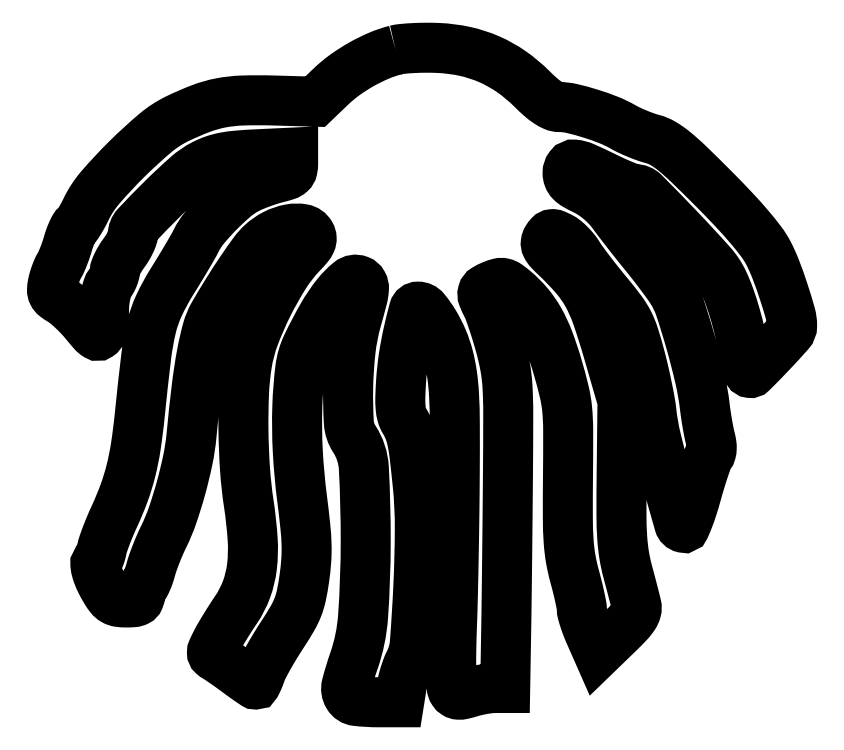
<metadata>
{"format":"dxf","ext":"dxf","renderer":"ezdxf+matplotlib","layout":"modelspace","background":"white","min_lineweight":24,"dpi":150}
</metadata>
<code>
0
SECTION
2
ENTITIES
0
POLYLINE
8
0
66
1
70
1
0
VERTEX
8
0
10
96.75
20
183
42
0.03866
0
VERTEX
8
0
10
92.1
20
181.4
42
0.0279
0
VERTEX
8
0
10
87.19
20
179
42
0.02764
0
VERTEX
8
0
10
82.52
20
176
42
0.03506
0
VERTEX
8
0
10
78.58
20
172.7
42
0
0
VERTEX
8
0
10
74.17
20
168.5
42
0
0
VERTEX
8
0
10
62.44
20
168.8
42
0.01486
0
VERTEX
8
0
10
53.84
20
168.8
42
0.0394
0
VERTEX
8
0
10
47.73
20
168.2
42
0.04373
0
VERTEX
8
0
10
42.18
20
166.6
42
0.02218
0
VERTEX
8
0
10
35.5
20
163.7
42
0.06248
0
VERTEX
8
0
10
29.37
20
159.7
42
0.01988
0
VERTEX
8
0
10
21.31
20
152.4
42
0.01976
0
VERTEX
8
0
10
13.89
20
144.4
42
0.06515
0
VERTEX
8
0
10
9.955
20
138.4
42
-0.01055
0
VERTEX
8
0
10
9.075
20
136.7
42
-0.01361
0
VERTEX
8
0
10
8.192
20
135.1
42
-0.01139
0
VERTEX
8
0
10
7.396
20
133.9
42
-0.1064
0
VERTEX
8
0
10
6.941
20
133.5
42
0.1338
0
VERTEX
8
0
10
6.529
20
133
42
0.01701
0
VERTEX
8
0
10
5.957
20
131.8
42
0.01895
0
VERTEX
8
0
10
5.367
20
130.4
42
0.01472
0
VERTEX
8
0
10
4.834
20
128.7
42
-0.01201
0
VERTEX
8
0
10
4.278
20
127
42
-0.01065
0
VERTEX
8
0
10
3.617
20
125.1
42
-0.01076
0
VERTEX
8
0
10
2.952
20
123.6
42
-0.0319
0
VERTEX
8
0
10
2.405
20
122.5
42
0.03267
0
VERTEX
8
0
10
1.897
20
121.5
42
0.01558
0
VERTEX
8
0
10
1.367
20
120.2
42
0.01537
0
VERTEX
8
0
10
0.8979
20
118.8
42
0.02111
0
VERTEX
8
0
10
0.5697
20
117.5
42
0.03889
0
VERTEX
8
0
10
0.3529
20
115.8
42
0.1277
0
VERTEX
8
0
10
0.581
20
114.7
42
0.1159
0
VERTEX
8
0
10
1.331
20
113.8
42
0.02929
0
VERTEX
8
0
10
2.932
20
112.7
42
-0.04024
0
VERTEX
8
0
10
4.337
20
111.7
42
-0.01512
0
VERTEX
8
0
10
6.141
20
110.1
42
-0.01486
0
VERTEX
8
0
10
8.01
20
108.2
42
-0.0175
0
VERTEX
8
0
10
9.662
20
106.4
42
0.007603
0
VERTEX
8
0
10
11.82
20
103.8
42
0.07708
0
VERTEX
8
0
10
12.88
20
102.9
42
0.294
0
VERTEX
8
0
10
13.57
20
102.9
42
0.1507
0
VERTEX
8
0
10
14.13
20
103.7
42
0.05111
0
VERTEX
8
0
10
14.42
20
104.7
42
0.01251
0
VERTEX
8
0
10
14.68
20
106.4
42
0.01269
0
VERTEX
8
0
10
14.87
20
108.5
42
0.01235
0
VERTEX
8
0
10
14.96
20
110.5
42
-0.02552
0
VERTEX
8
0
10
15.11
20
112.6
42
-0.02501
0
VERTEX
8
0
10
15.46
20
114.6
42
-0.02583
0
VERTEX
8
0
10
15.96
20
116.4
42
-0.08062
0
VERTEX
8
0
10
16.53
20
117.4
42
0.03485
0
VERTEX
8
0
10
17.09
20
118.3
42
0.02916
0
VERTEX
8
0
10
17.57
20
119.3
42
0.03016
0
VERTEX
8
0
10
17.9
20
120.2
42
0.06785
0
VERTEX
8
0
10
18
20
121
42
-0.09349
0
VERTEX
8
0
10
18.16
20
121.8
42
-0.02263
0
VERTEX
8
0
10
18.73
20
123.1
42
-0.02243
0
VERTEX
8
0
10
19.54
20
124.6
42
-0.02063
0
VERTEX
8
0
10
20.5
20
126
42
0.02149
0
VERTEX
8
0
10
21.46
20
127.4
42
0.02298
0
VERTEX
8
0
10
22.27
20
128.9
42
0.02332
0
VERTEX
8
0
10
22.84
20
130.2
42
0.09138
0
VERTEX
8
0
10
23
20
131.1
42
-0.1908
0
VERTEX
8
0
10
24.06
20
133.7
42
-0.008686
0
VERTEX
8
0
10
31.04
20
140.9
42
-0.0142
0
VERTEX
8
0
10
38.22
20
147.7
42
-0.06222
0
VERTEX
8
0
10
43
20
150.9
42
-0.03641
0
VERTEX
8
0
10
45.75
20
152.1
42
-0.03573
0
VERTEX
8
0
10
48.67
20
152.9
42
-0.02617
0
VERTEX
8
0
10
52.37
20
153.4
42
-0.009048
0
VERTEX
8
0
10
57.75
20
153.7
42
0
0
VERTEX
8
0
10
68
20
154.2
42
0
0
VERTEX
8
0
10
68
20
151.2
42
-0.04984
0
VERTEX
8
0
10
67.83
20
149.5
42
-0.1614
0
VERTEX
8
0
10
67.27
20
148.5
42
-0.1061
0
VERTEX
8
0
10
66.07
20
147.8
42
-0.01556
0
VERTEX
8
0
10
63.37
20
147.1
42
0.01593
0
VERTEX
8
0
10
61.33
20
146.5
42
0.01061
0
VERTEX
8
0
10
59.03
20
145.7
42
0.01069
0
VERTEX
8
0
10
56.83
20
144.8
42
0.02049
0
VERTEX
8
0
10
55.12
20
144
42
0.0572
0
VERTEX
8
0
10
51.54
20
141.6
42
0.02164
0
VERTEX
8
0
10
47.13
20
137.5
42
0.02159
0
VERTEX
8
0
10
43.1
20
133.1
42
0.05864
0
VERTEX
8
0
10
40.79
20
129.5
42
-0.01587
0
VERTEX
8
0
10
39.9
20
127.8
42
-0.003095
0
VERTEX
8
0
10
38.19
20
124.9
42
-0.003285
0
VERTEX
8
0
10
36.14
20
121.5
42
-0.003036
0
VERTEX
8
0
10
34
20
118
42
0.03045
0
VERTEX
8
0
10
30.38
20
111.3
42
0.05016
0
VERTEX
8
0
10
28.27
20
105.3
42
0.02943
0
VERTEX
8
0
10
26.78
20
97.03
42
0.004583
0
VERTEX
8
0
10
24.97
20
80.5
42
-0.01253
0
VERTEX
8
0
10
23.87
20
71.82
42
-0.02378
0
VERTEX
8
0
10
22.48
20
64.91
42
-0.0265
0
VERTEX
8
0
10
20.57
20
58.68
42
-0.02076
0
VERTEX
8
0
10
17.86
20
52.15
42
0.008905
0
VERTEX
8
0
10
16.69
20
49.51
42
0.008777
0
VERTEX
8
0
10
15.61
20
46.81
42
0.008683
0
VERTEX
8
0
10
14.74
20
44.42
42
0.03297
0
VERTEX
8
0
10
14.33
20
42.88
42
-0.02077
0
VERTEX
8
0
10
14.05
20
41.73
42
-0.02531
0
VERTEX
8
0
10
13.68
20
40.68
42
-0.02515
0
VERTEX
8
0
10
13.3
20
39.84
42
-0.1345
0
VERTEX
8
0
10
12.96
20
39.47
42
0.2867
0
VERTEX
8
0
10
12.52
20
38.58
42
0.04909
0
VERTEX
8
0
10
12.91
20
36.65
42
0.03949
0
VERTEX
8
0
10
13.9
20
34.13
42
0.02255
0
VERTEX
8
0
10
15.47
20
31.25
42
0.03269
0
VERTEX
8
0
10
16.67
20
29.53
42
0.09571
0
VERTEX
8
0
10
17.76
20
28.59
42
0.09596
0
VERTEX
8
0
10
19.13
20
28.14
42
0.03296
0
VERTEX
8
0
10
21.22
20
28
42
0.01956
0
VERTEX
8
0
10
23.2
20
28.08
42
0.09924
0
VERTEX
8
0
10
24.26
20
28.38
42
0.1779
0
VERTEX
8
0
10
24.81
20
28.97
42
0.09852
0
VERTEX
8
0
10
25
20
29.94
42
-0.04567
0
VERTEX
8
0
10
25.07
20
30.73
42
-0.04576
0
VERTEX
8
0
10
25.29
20
31.49
42
-0.04979
0
VERTEX
8
0
10
25.6
20
32.11
42
-0.1137
0
VERTEX
8
0
10
25.97
20
32.48
42
0.1317
0
VERTEX
8
0
10
26.42
20
32.95
42
0.01979
0
VERTEX
8
0
10
26.99
20
34.13
42
0.02107
0
VERTEX
8
0
10
27.56
20
35.6
42
0.0168
0
VERTEX
8
0
10
28.06
20
37.23
42
-0.01884
0
VERTEX
8
0
10
28.67
20
39.18
42
-0.008905
0
VERTEX
8
0
10
29.59
20
41.65
42
-0.008811
0
VERTEX
8
0
10
30.64
20
44.2
42
-0.01231
0
VERTEX
8
0
10
31.68
20
46.44
42
0.0316
0
VERTEX
8
0
10
34.15
20
52.36
42
0.01589
0
VERTEX
8
0
10
36.55
20
60.11
42
0.01588
0
VERTEX
8
0
10
38.47
20
68.1
42
0.02764
0
VERTEX
8
0
10
39.49
20
74.84
42
-0.006052
0
VERTEX
8
0
10
40.92
20
88.16
42
-0.01587
0
VERTEX
8
0
10
42.36
20
97.67
42
-0.02142
0
VERTEX
8
0
10
43.92
20
104.5
42
-0.06446
0
VERTEX
8
0
10
45.77
20
108.9
42
-0.008054
0
VERTEX
8
0
10
49.63
20
115.3
42
-0.009387
0
VERTEX
8
0
10
53.52
20
121.3
42
-0.008912
0
VERTEX
8
0
10
56.98
20
126.2
42
-0.04789
0
VERTEX
8
0
10
59.15
20
128.7
42
-0.06858
0
VERTEX
8
0
10
62.87
20
131.3
42
-0.07265
0
VERTEX
8
0
10
67.09
20
132.7
42
-0.09004
0
VERTEX
8
0
10
70.76
20
132.8
42
-0.2239
0
VERTEX
8
0
10
72.89
20
131.2
42
-0.117
0
VERTEX
8
0
10
73.2
20
130.2
42
-0.12
0
VERTEX
8
0
10
72.99
20
129.1
42
-0.06851
0
VERTEX
8
0
10
72.18
20
127.9
42
-0.0168
0
VERTEX
8
0
10
70.49
20
126
42
0.05113
0
VERTEX
8
0
10
65.73
20
119.9
42
0.02576
0
VERTEX
8
0
10
60.95
20
111.5
42
0.02576
0
VERTEX
8
0
10
57.06
20
102.5
42
0.04992
0
VERTEX
8
0
10
55.06
20
95
42
0.02908
0
VERTEX
8
0
10
54.23
20
86.81
42
0.01394
0
VERTEX
8
0
10
54.07
20
76.24
42
0.01385
0
VERTEX
8
0
10
54.51
20
65.27
42
0.02071
0
VERTEX
8
0
10
55.56
20
55.74
42
-0.02114
0
VERTEX
8
0
10
56.65
20
45.74
42
-0.04623
0
VERTEX
8
0
10
56.45
20
38.03
42
-0.05823
0
VERTEX
8
0
10
54.94
20
31.71
42
-0.06106
0
VERTEX
8
0
10
52.02
20
26.01
42
0.00604
0
VERTEX
8
0
10
50.46
20
23.65
42
0.005048
0
VERTEX
8
0
10
48.86
20
21.1
42
0.005097
0
VERTEX
8
0
10
47.45
20
18.74
42
0.01386
0
VERTEX
8
0
10
46.51
20
17.04
42
0.009564
0
VERTEX
8
0
10
45.44
20
14.85
42
0.1096
0
VERTEX
8
0
10
45.23
20
13.91
42
0.2127
0
VERTEX
8
0
10
45.52
20
13.26
42
0.05128
0
VERTEX
8
0
10
46.51
20
12.54
42
-0.01667
0
VERTEX
8
0
10
47.47
20
11.93
42
-0.003803
0
VERTEX
8
0
10
49.05
20
10.85
42
-0.00393
0
VERTEX
8
0
10
50.85
20
9.57
42
-0.003816
0
VERTEX
8
0
10
52.65
20
8.25
42
0.004034
0
VERTEX
8
0
10
54.35
20
7.004
42
0.006169
0
VERTEX
8
0
10
55.85
20
5.955
42
0.002494
0
VERTEX
8
0
10
57.14
20
5.081
42
0.1484
0
VERTEX
8
0
10
57.41
20
5
42
0.2798
0
VERTEX
8
0
10
57.61
20
5.12
42
0.01002
0
VERTEX
8
0
10
58.02
20
5.952
42
0.01586
0
VERTEX
8
0
10
58.47
20
6.998
42
0.01014
0
VERTEX
8
0
10
58.93
20
8.241
42
-0.03624
0
VERTEX
8
0
10
59.68
20
9.964
42
-0.008327
0
VERTEX
8
0
10
61.19
20
12.75
42
-0.008564
0
VERTEX
8
0
10
63.04
20
15.91
42
-0.008262
0
VERTEX
8
0
10
65.03
20
19.04
42
0.01309
0
VERTEX
8
0
10
67.79
20
23.5
42
0.03959
0
VERTEX
8
0
10
69.34
20
26.72
42
0.04169
0
VERTEX
8
0
10
70.33
20
30.05
42
0.01579
0
VERTEX
8
0
10
71.16
20
34.83
42
0.01729
0
VERTEX
8
0
10
71.68
20
39.76
42
0.02502
0
VERTEX
8
0
10
71.77
20
44.13
42
0.01894
0
VERTEX
8
0
10
71.43
20
49.31
42
0.00567
0
VERTEX
8
0
10
70.51
20
57.17
42
-0.01838
0
VERTEX
8
0
10
69.31
20
70.43
42
-0.02165
0
VERTEX
8
0
10
69.18
20
83.04
42
-0.02267
0
VERTEX
8
0
10
70.02
20
93.69
42
-0.0812
0
VERTEX
8
0
10
71.93
20
100.2
42
-0.01798
0
VERTEX
8
0
10
76.27
20
108.5
42
-0.03906
0
VERTEX
8
0
10
80.3
20
114.4
42
-0.05335
0
VERTEX
8
0
10
83.83
20
117.9
42
-0.2682
0
VERTEX
8
0
10
86.49
20
118.4
42
-0.177
0
VERTEX
8
0
10
87.54
20
117.5
42
-0.1421
0
VERTEX
8
0
10
87.87
20
116
42
-0.04827
0
VERTEX
8
0
10
87.44
20
113.3
42
-0.00533
0
VERTEX
8
0
10
85.81
20
107.3
42
0.04066
0
VERTEX
8
0
10
84.13
20
98.72
42
0.02335
0
VERTEX
8
0
10
83.44
20
88.25
42
0.01987
0
VERTEX
8
0
10
83.64
20
78.49
42
0.1305
0
VERTEX
8
0
10
85.16
20
73.88
42
-0.1326
0
VERTEX
8
0
10
87.84
20
65.67
42
-0.01343
0
VERTEX
8
0
10
88.37
20
44.95
42
-0.01689
0
VERTEX
8
0
10
87.63
20
24.13
42
-0.06659
0
VERTEX
8
0
10
85.06
20
11.59
42
0.0207
0
VERTEX
8
0
10
83
20
4.786
42
0.1999
0
VERTEX
8
0
10
83.42
20
1.856
42
0.2341
0
VERTEX
8
0
10
85.73
20
0.3562
42
0.02861
0
VERTEX
8
0
10
91.95
20
-0
42
0
0
VERTEX
8
0
10
97.74
20
0
42
0
0
VERTEX
8
0
10
98.4
20
4.105
42
-0.02089
0
VERTEX
8
0
10
98.76
20
5.894
42
-0.0146
0
VERTEX
8
0
10
99.32
20
7.876
42
-0.01475
0
VERTEX
8
0
10
99.96
20
9.749
42
-0.02945
0
VERTEX
8
0
10
100.6
20
11.18
42
0.1006
0
VERTEX
8
0
10
102.2
20
16.67
42
0.007188
0
VERTEX
8
0
10
103.1
20
32.57
42
0.01103
0
VERTEX
8
0
10
103.5
20
48.86
42
0.02596
0
VERTEX
8
0
10
103
20
61
42
0.003892
0
VERTEX
8
0
10
102.1
20
69.16
42
0.02202
0
VERTEX
8
0
10
101.4
20
73.47
42
0.04077
0
VERTEX
8
0
10
100.5
20
76.37
42
0.04812
0
VERTEX
8
0
10
99.24
20
78.92
42
-0.07392
0
VERTEX
8
0
10
98.53
20
80.57
42
-0.04494
0
VERTEX
8
0
10
98.16
20
82.66
42
-0.0289
0
VERTEX
8
0
10
98.08
20
85.6
42
-0.008461
0
VERTEX
8
0
10
98.29
20
90.11
42
-0.02127
0
VERTEX
8
0
10
99.02
20
96.85
42
-0.01828
0
VERTEX
8
0
10
100.3
20
103.9
42
-0.009853
0
VERTEX
8
0
10
101.9
20
110.1
42
-0.3393
0
VERTEX
8
0
10
103
20
111
42
-0.2242
0
VERTEX
8
0
10
105
20
110.1
42
-0.03567
0
VERTEX
8
0
10
107.6
20
106.5
42
-0.03654
0
VERTEX
8
0
10
109.9
20
101.8
42
-0.03732
0
VERTEX
8
0
10
111.6
20
96.87
42
-0.02768
0
VERTEX
8
0
10
112.6
20
91.84
42
-0.02182
0
VERTEX
8
0
10
113.1
20
86.32
42
-0.0123
0
VERTEX
8
0
10
113.4
20
78.37
42
-0.002376
0
VERTEX
8
0
10
113.3
20
64
42
-0.001748
0
VERTEX
8
0
10
113.2
20
52.99
42
-0.001351
0
VERTEX
8
0
10
113.1
20
41
42
-0.001366
0
VERTEX
8
0
10
112.8
20
29.8
42
-0.003281
0
VERTEX
8
0
10
112.6
20
21.5
42
0.004734
0
VERTEX
8
0
10
112.4
20
14.46
42
0.008902
0
VERTEX
8
0
10
112.4
20
8.77
42
0.005768
0
VERTEX
8
0
10
112.5
20
4.262
42
0.1375
0
VERTEX
8
0
10
112.9
20
3.068
42
0.1045
0
VERTEX
8
0
10
113.6
20
2.401
42
0.1298
0
VERTEX
8
0
10
114.4
20
2.133
42
0.07107
0
VERTEX
8
0
10
115.7
20
2.246
42
0.01457
0
VERTEX
8
0
10
117.8
20
2.818
42
-0.01699
0
VERTEX
8
0
10
119.5
20
3.271
42
-0.01294
0
VERTEX
8
0
10
121.4
20
3.653
42
-0.01313
0
VERTEX
8
0
10
123.2
20
3.918
42
-0.02972
0
VERTEX
8
0
10
124.6
20
4
42
0
0
VERTEX
8
0
10
127.5
20
4
42
0
0
VERTEX
8
0
10
127.8
20
19.75
42
0.001073
0
VERTEX
8
0
10
127.9
20
27.7
42
0.000378
0
VERTEX
8
0
10
128
20
39.1
42
0.000375
0
VERTEX
8
0
10
128.2
20
51.63
42
0.000441
0
VERTEX
8
0
10
128.3
20
63.5
42
0.001716
0
VERTEX
8
0
10
128.4
20
80.97
42
0.01491
0
VERTEX
8
0
10
128.1
20
88.73
42
0.03048
0
VERTEX
8
0
10
127.5
20
94.14
42
0.02267
0
VERTEX
8
0
10
126.1
20
100
42
0.00629
0
VERTEX
8
0
10
125.1
20
103.5
42
0.006757
0
VERTEX
8
0
10
124.1
20
106.8
42
0.006433
0
VERTEX
8
0
10
123.1
20
109.6
42
0.03161
0
VERTEX
8
0
10
122.4
20
111.2
42
-0.02384
0
VERTEX
8
0
10
121.3
20
113.7
42
-0.1632
0
VERTEX
8
0
10
121.2
20
115
42
-0.1941
0
VERTEX
8
0
10
121.9
20
116
42
-0.036
0
VERTEX
8
0
10
124
20
117
42
-0.0357
0
VERTEX
8
0
10
125.8
20
117.6
42
-0.1208
0
VERTEX
8
0
10
127
20
117.6
42
-0.09824
0
VERTEX
8
0
10
128.2
20
117
42
-0.01924
0
VERTEX
8
0
10
130.1
20
115.5
42
-0.04326
0
VERTEX
8
0
10
134
20
111.7
42
-0.04608
0
VERTEX
8
0
10
137.1
20
107.2
42
-0.03851
0
VERTEX
8
0
10
139.7
20
101.7
42
-0.01876
0
VERTEX
8
0
10
142.2
20
94.26
42
-0.0117
0
VERTEX
8
0
10
144.1
20
87.17
42
-0.03588
0
VERTEX
8
0
10
144.9
20
82.27
42
-0.02331
0
VERTEX
8
0
10
145.2
20
76.31
42
-0.002811
0
VERTEX
8
0
10
145.1
20
63.17
42
0.003209
0
VERTEX
8
0
10
145.1
20
51.6
42
0.01578
0
VERTEX
8
0
10
145.3
20
45.07
42
0.02614
0
VERTEX
8
0
10
145.9
20
40.26
42
0.02422
0
VERTEX
8
0
10
147
20
35.41
42
-0.005845
0
VERTEX
8
0
10
147.7
20
32.43
42
-0.007093
0
VERTEX
8
0
10
148.4
20
29.62
42
-0.006089
0
VERTEX
8
0
10
148.9
20
27.24
42
-0.04795
0
VERTEX
8
0
10
149
20
26.12
42
0.06582
0
VERTEX
8
0
10
149.1
20
25.09
42
0.01278
0
VERTEX
8
0
10
149.7
20
23.28
42
0.01338
0
VERTEX
8
0
10
150.4
20
21.19
42
0.01202
0
VERTEX
8
0
10
151.3
20
19.07
42
0
0
VERTEX
8
0
10
153.6
20
13.89
42
0
0
VERTEX
8
0
10
159.2
20
19.35
42
0.01067
0
VERTEX
8
0
10
162.1
20
22.26
42
0.04474
0
VERTEX
8
0
10
163.6
20
24.19
42
0.08003
0
VERTEX
8
0
10
164.3
20
25.72
42
0.1214
0
VERTEX
8
0
10
164.3
20
27.16
42
0.006363
0
VERTEX
8
0
10
164
20
28.49
42
0.001194
0
VERTEX
8
0
10
163.4
20
30.92
42
0.001277
0
VERTEX
8
0
10
162.6
20
33.75
42
0.001168
0
VERTEX
8
0
10
161.9
20
36.66
42
-0.0258
0
VERTEX
8
0
10
160.9
20
41.34
42
-0.02452
0
VERTEX
8
0
10
160.3
20
46.17
42
-0.01495
0
VERTEX
8
0
10
160.1
20
52.78
42
-0.003276
0
VERTEX
8
0
10
160.2
20
64.16
42
0
0
VERTEX
8
0
10
160.4
20
84.5
42
0
0
VERTEX
8
0
10
156.3
20
98.69
42
0.0128
0
VERTEX
8
0
10
153.2
20
108.4
42
0.04342
0
VERTEX
8
0
10
150.5
20
114.4
42
0.05226
0
VERTEX
8
0
10
147.1
20
119.3
42
0.02516
0
VERTEX
8
0
10
141.8
20
124.8
42
-0.01432
0
VERTEX
8
0
10
139.9
20
126.7
42
-0.07624
0
VERTEX
8
0
10
139.1
20
128
42
-0.1463
0
VERTEX
8
0
10
138.9
20
129
42
-0.1082
0
VERTEX
8
0
10
139.3
20
130.1
42
-0.04878
0
VERTEX
8
0
10
140
20
131
42
-0.1814
0
VERTEX
8
0
10
140.7
20
131.3
42
-0.126
0
VERTEX
8
0
10
141.5
20
131.2
42
-0.01894
0
VERTEX
8
0
10
143.1
20
130.4
42
-0.0526
0
VERTEX
8
0
10
144.3
20
129.7
42
-0.02531
0
VERTEX
8
0
10
145.6
20
128.4
42
-0.02477
0
VERTEX
8
0
10
146.9
20
127
42
-0.03239
0
VERTEX
8
0
10
148
20
125.5
42
0.0196
0
VERTEX
8
0
10
149.2
20
123.7
42
0.005058
0
VERTEX
8
0
10
151.3
20
120.8
42
0.005139
0
VERTEX
8
0
10
153.9
20
117.6
42
0.005213
0
VERTEX
8
0
10
156.4
20
114.5
42
-0.01258
0
VERTEX
8
0
10
160.1
20
109.9
42
-0.04227
0
VERTEX
8
0
10
162.1
20
106.6
42
-0.04157
0
VERTEX
8
0
10
163.6
20
103
42
-0.01188
0
VERTEX
8
0
10
165.3
20
97.22
42
-0.007841
0
VERTEX
8
0
10
166.3
20
93.05
42
-0.006401
0
VERTEX
8
0
10
167.3
20
88.56
42
-0.006473
0
VERTEX
8
0
10
168.1
20
84.4
42
-0.01683
0
VERTEX
8
0
10
168.6
20
81.38
42
0.03148
0
VERTEX
8
0
10
169.8
20
74.02
42
0.008241
0
VERTEX
8
0
10
172.8
20
62.42
42
0.00247
0
VERTEX
8
0
10
176.3
20
50.09
42
0.2722
0
VERTEX
8
0
10
177.5
20
48.95
42
0.3625
0
VERTEX
8
0
10
178
20
49.2
42
0.009533
0
VERTEX
8
0
10
179
20
51.64
42
0.01574
0
VERTEX
8
0
10
180.1
20
54.71
42
0.009569
0
VERTEX
8
0
10
181.2
20
58.41
42
-0.006206
0
VERTEX
8
0
10
182.3
20
62.22
42
-0.008371
0
VERTEX
8
0
10
183.4
20
65.63
42
-0.006016
0
VERTEX
8
0
10
184.4
20
68.45
42
-0.08554
0
VERTEX
8
0
10
184.9
20
69.37
42
0.1085
0
VERTEX
8
0
10
185.3
20
70.13
42
0.057
0
VERTEX
8
0
10
185.4
20
71.19
42
0.04549
0
VERTEX
8
0
10
185.4
20
72.51
42
0.02638
0
VERTEX
8
0
10
185
20
74.07
42
-0.01483
0
VERTEX
8
0
10
184.7
20
75.76
42
-0.005959
0
VERTEX
8
0
10
184.2
20
78.11
42
-0.005891
0
VERTEX
8
0
10
183.8
20
80.64
42
-0.007416
0
VERTEX
8
0
10
183.5
20
83
42
0.0272
0
VERTEX
8
0
10
182.1
20
90.97
42
0.01261
0
VERTEX
8
0
10
179.5
20
101.1
42
0.0108
0
VERTEX
8
0
10
176.5
20
110.8
42
0.06395
0
VERTEX
8
0
10
174.2
20
115.5
42
0.01277
0
VERTEX
8
0
10
172.9
20
117.5
42
0.00456
0
VERTEX
8
0
10
170.9
20
120.2
42
0.004521
0
VERTEX
8
0
10
168.6
20
123.2
42
0.005326
0
VERTEX
8
0
10
166.3
20
126
42
-0.003092
0
VERTEX
8
0
10
164.1
20
128.8
42
-0.002399
0
VERTEX
8
0
10
161.6
20
131.9
42
-0.002425
0
VERTEX
8
0
10
159.4
20
134.8
42
-0.005851
0
VERTEX
8
0
10
157.8
20
137
42
0.03161
0
VERTEX
8
0
10
156.1
20
139
42
0.02834
0
VERTEX
8
0
10
154.1
20
140.9
42
0.02869
0
VERTEX
8
0
10
151.9
20
142.5
42
0.03495
0
VERTEX
8
0
10
149.7
20
143.8
42
-0.01818
0
VERTEX
8
0
10
147.3
20
145
42
-0.06693
0
VERTEX
8
0
10
146
20
146.1
42
-0.1051
0
VERTEX
8
0
10
145.2
20
147.2
42
-0.09148
0
VERTEX
8
0
10
145
20
148.5
42
-0.161
0
VERTEX
8
0
10
145.6
20
150.2
42
-0.2637
0
VERTEX
8
0
10
146.9
20
150.8
42
-0.07997
0
VERTEX
8
0
10
149.7
20
150.1
42
-0.009919
0
VERTEX
8
0
10
155.3
20
147.5
42
0.007435
0
VERTEX
8
0
10
158.1
20
146.2
42
0.00983
0
VERTEX
8
0
10
160.7
20
145
42
0.007527
0
VERTEX
8
0
10
162.9
20
144.2
42
0.08989
0
VERTEX
8
0
10
163.8
20
144
42
-0.1998
0
VERTEX
8
0
10
166.5
20
142.9
42
-0.004661
0
VERTEX
8
0
10
176.3
20
132.8
42
-0.008573
0
VERTEX
8
0
10
185.4
20
123
42
-0.07251
0
VERTEX
8
0
10
188.7
20
118
42
-0.02471
0
VERTEX
8
0
10
190.4
20
113.8
42
-0.01515
0
VERTEX
8
0
10
192.1
20
108.6
42
-0.01486
0
VERTEX
8
0
10
193.5
20
103.2
42
-0.01886
0
VERTEX
8
0
10
194.4
20
98.1
42
0.009268
0
VERTEX
8
0
10
194.7
20
96.34
42
0.0112
0
VERTEX
8
0
10
195.1
20
94.7
42
0.00991
0
VERTEX
8
0
10
195.4
20
93.34
42
0.07182
0
VERTEX
8
0
10
195.7
20
92.73
42
0.4833
0
VERTEX
8
0
10
196.8
20
92.6
42
0.006759
0
VERTEX
8
0
10
202.1
20
98.06
42
0.008686
0
VERTEX
8
0
10
207.2
20
103.6
42
0.1834
0
VERTEX
8
0
10
208
20
105.7
42
0.06875
0
VERTEX
8
0
10
207.6
20
108.9
42
0.01027
0
VERTEX
8
0
10
205.7
20
115.1
42
0.01236
0
VERTEX
8
0
10
203.4
20
121.4
42
0.02828
0
VERTEX
8
0
10
201.4
20
126
42
0.04195
0
VERTEX
8
0
10
199.4
20
129.2
42
0.01488
0
VERTEX
8
0
10
196
20
133.3
42
0.01252
0
VERTEX
8
0
10
191.6
20
138.3
42
0.007003
0
VERTEX
8
0
10
185.9
20
144.2
42
0.004582
0
VERTEX
8
0
10
179
20
151
42
0.02156
0
VERTEX
8
0
10
174.8
20
154.7
42
0.03814
0
VERTEX
8
0
10
171.7
20
156.8
42
0.0682
0
VERTEX
8
0
10
168.9
20
158
42
-0.02087
0
VERTEX
8
0
10
166.9
20
158.6
42
-0.01223
0
VERTEX
8
0
10
164.6
20
159.5
42
-0.01222
0
VERTEX
8
0
10
162.3
20
160.5
42
-0.0203
0
VERTEX
8
0
10
160.5
20
161.5
42
0.03624
0
VERTEX
8
0
10
156.5
20
163.4
42
0.0186
0
VERTEX
8
0
10
151.3
20
165.2
42
0.01802
0
VERTEX
8
0
10
146.2
20
166.6
42
0.05731
0
VERTEX
8
0
10
142.6
20
167
42
-0.1032
0
VERTEX
8
0
10
141.2
20
167.3
42
-0.04393
0
VERTEX
8
0
10
139.5
20
168.2
42
-0.03356
0
VERTEX
8
0
10
137.4
20
169.8
42
-0.01611
0
VERTEX
8
0
10
135
20
172.1
42
0.04347
0
VERTEX
8
0
10
129.3
20
176.9
42
0.04984
0
VERTEX
8
0
10
123
20
180.4
42
0.0497
0
VERTEX
8
0
10
116.2
20
182.6
42
0.04282
0
VERTEX
8
0
10
108.7
20
183.6
42
0.0119
0
VERTEX
8
0
10
105.3
20
183.6
42
0.01125
0
VERTEX
8
0
10
101.8
20
183.5
42
0.01128
0
VERTEX
8
0
10
98.73
20
183.3
42
0.03811
0
SEQEND
0
ENDSEC
0
EOF

</code>
